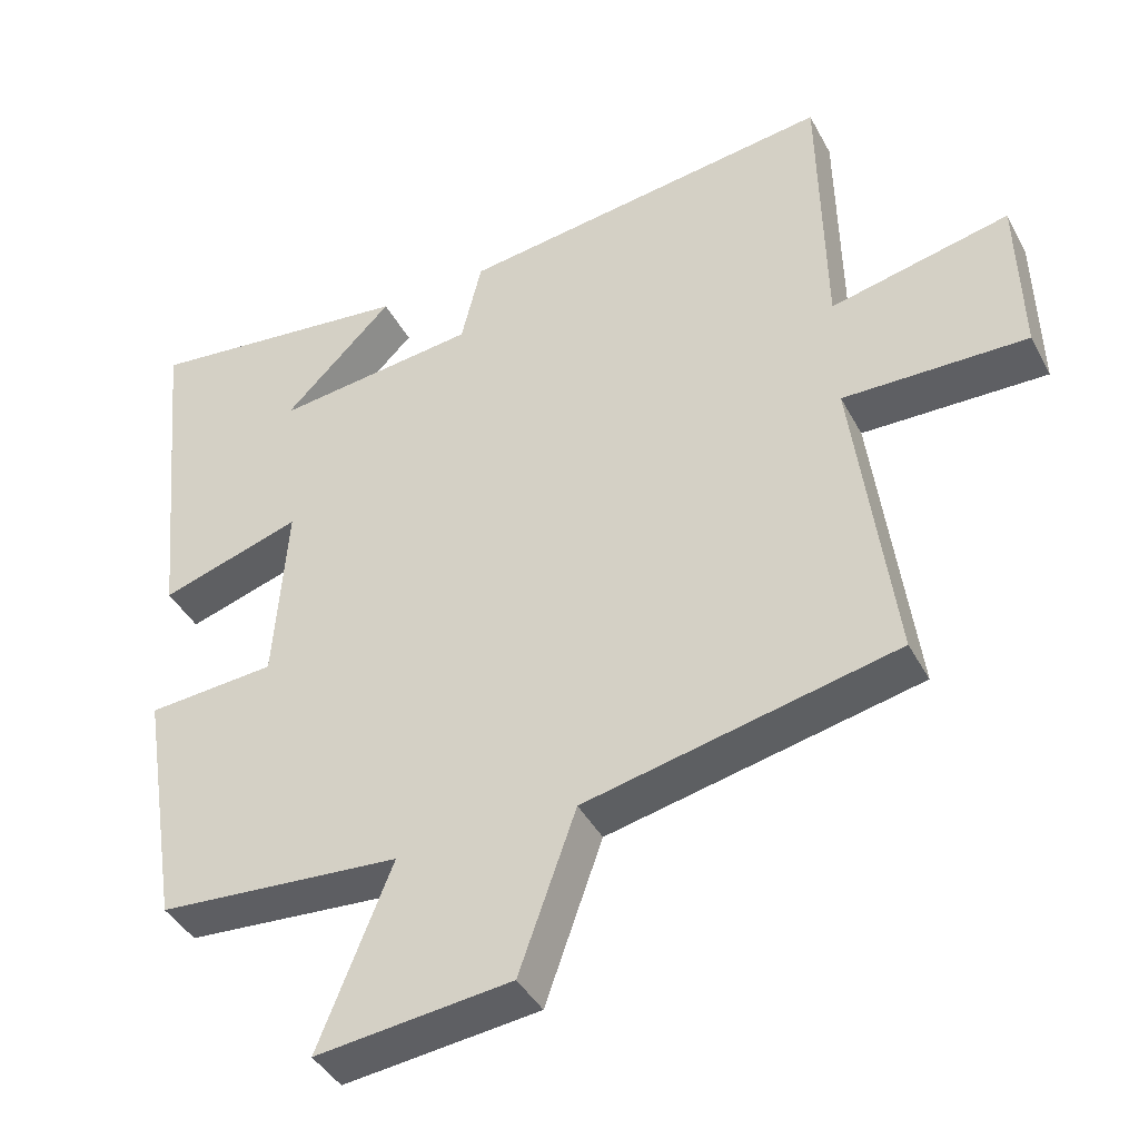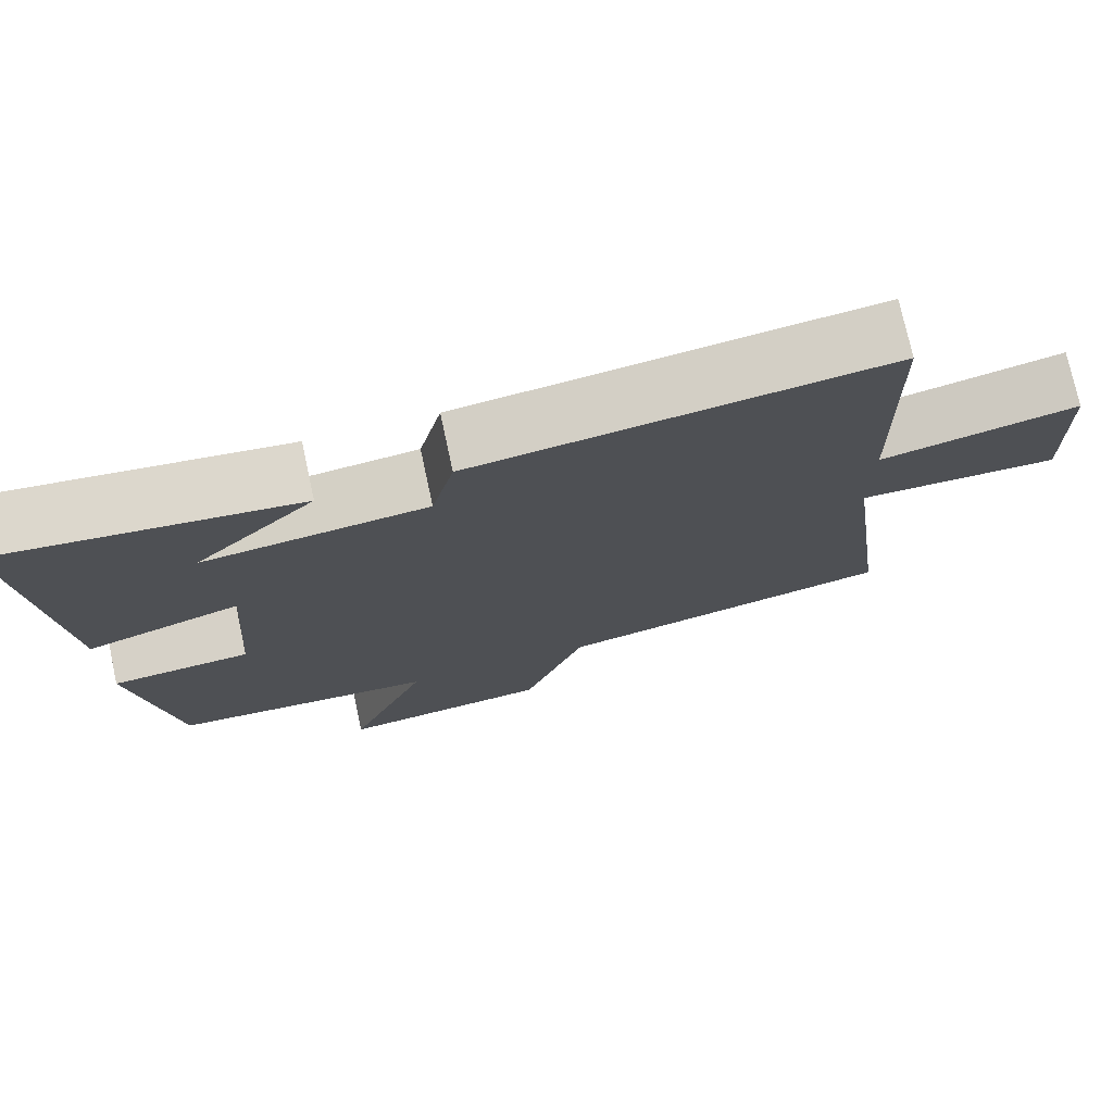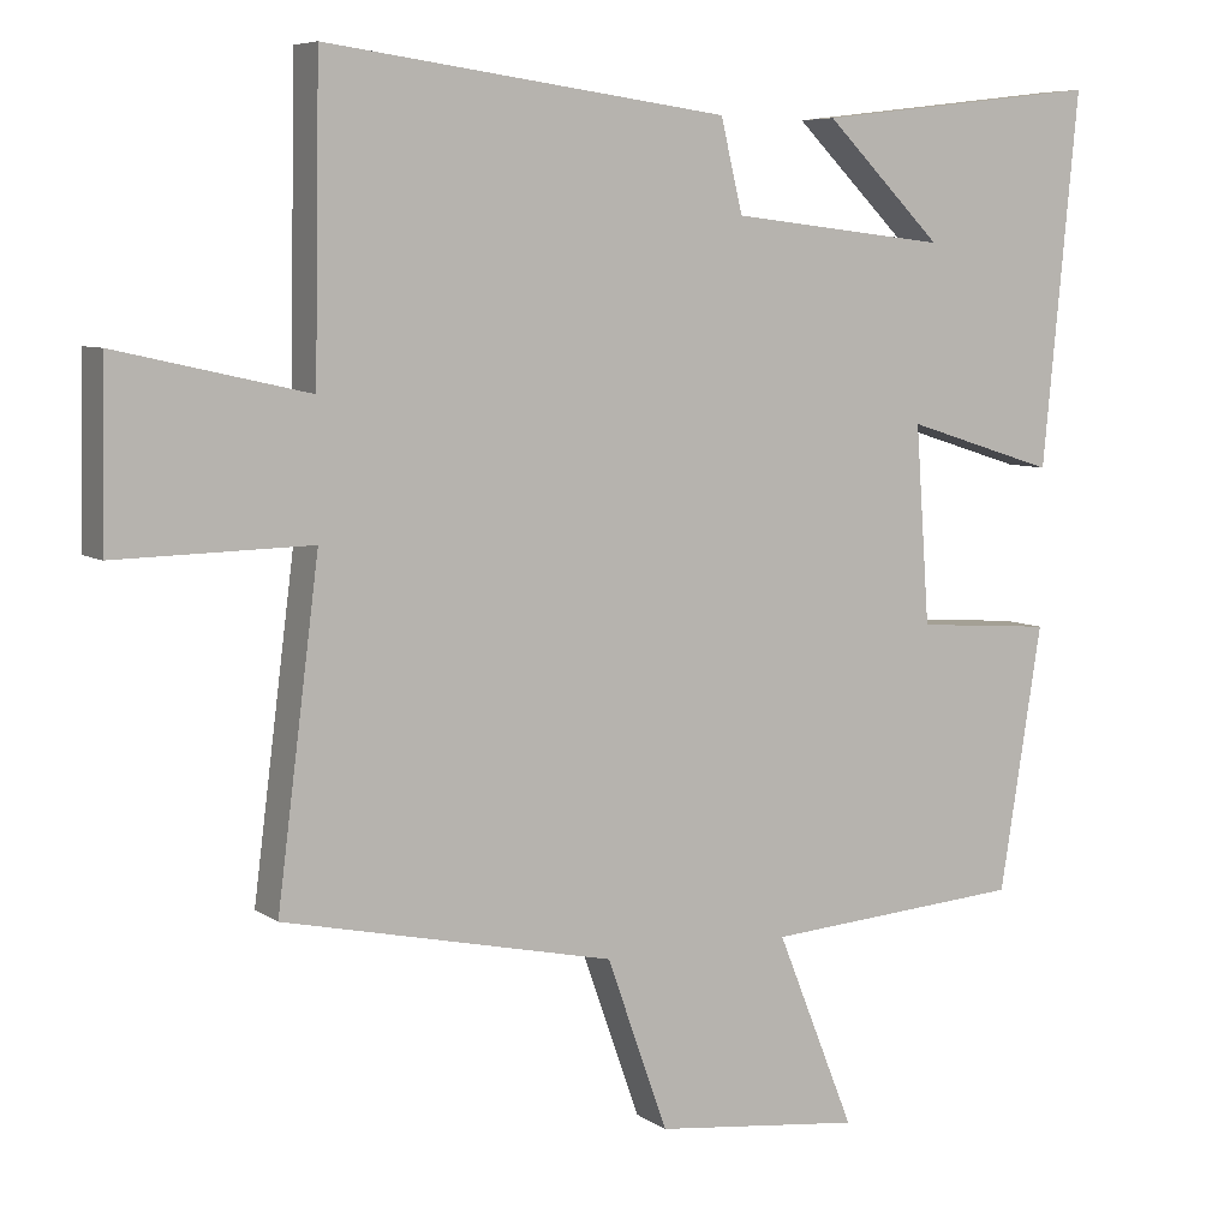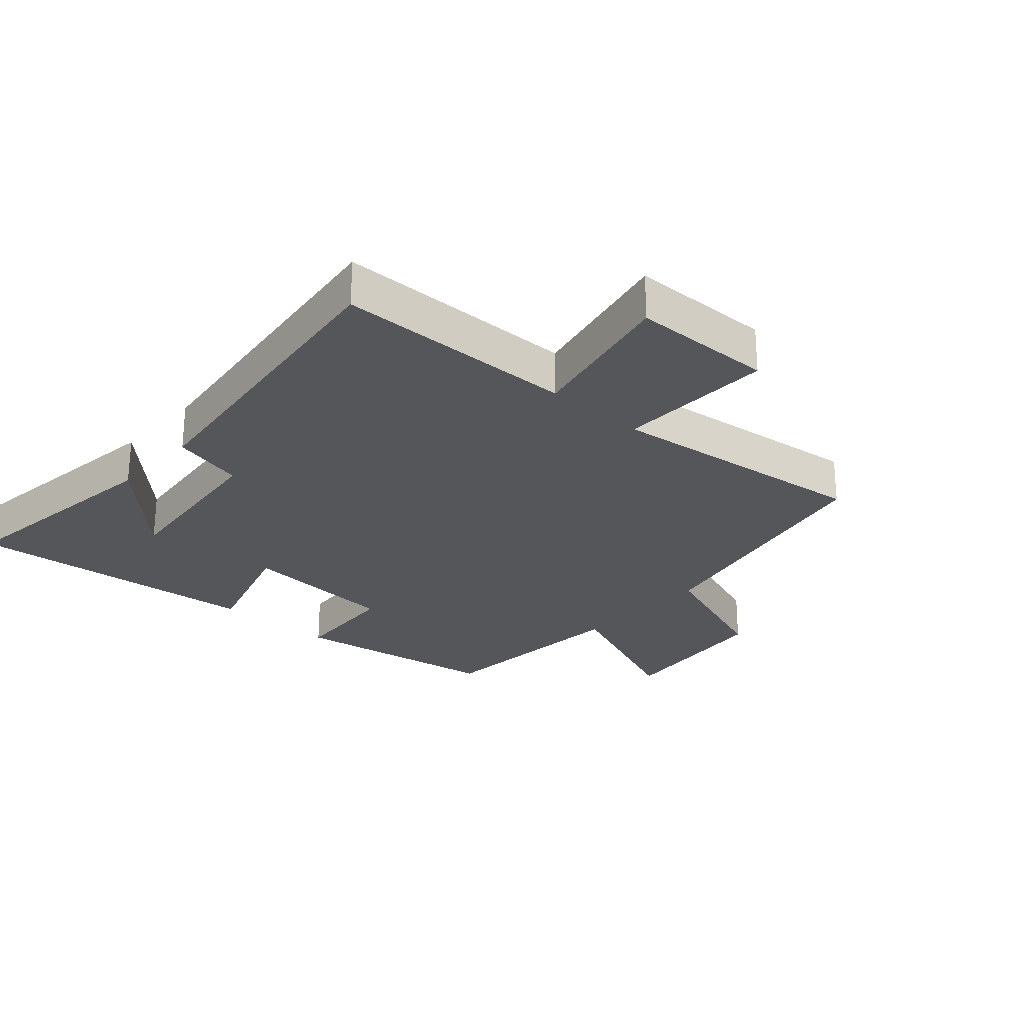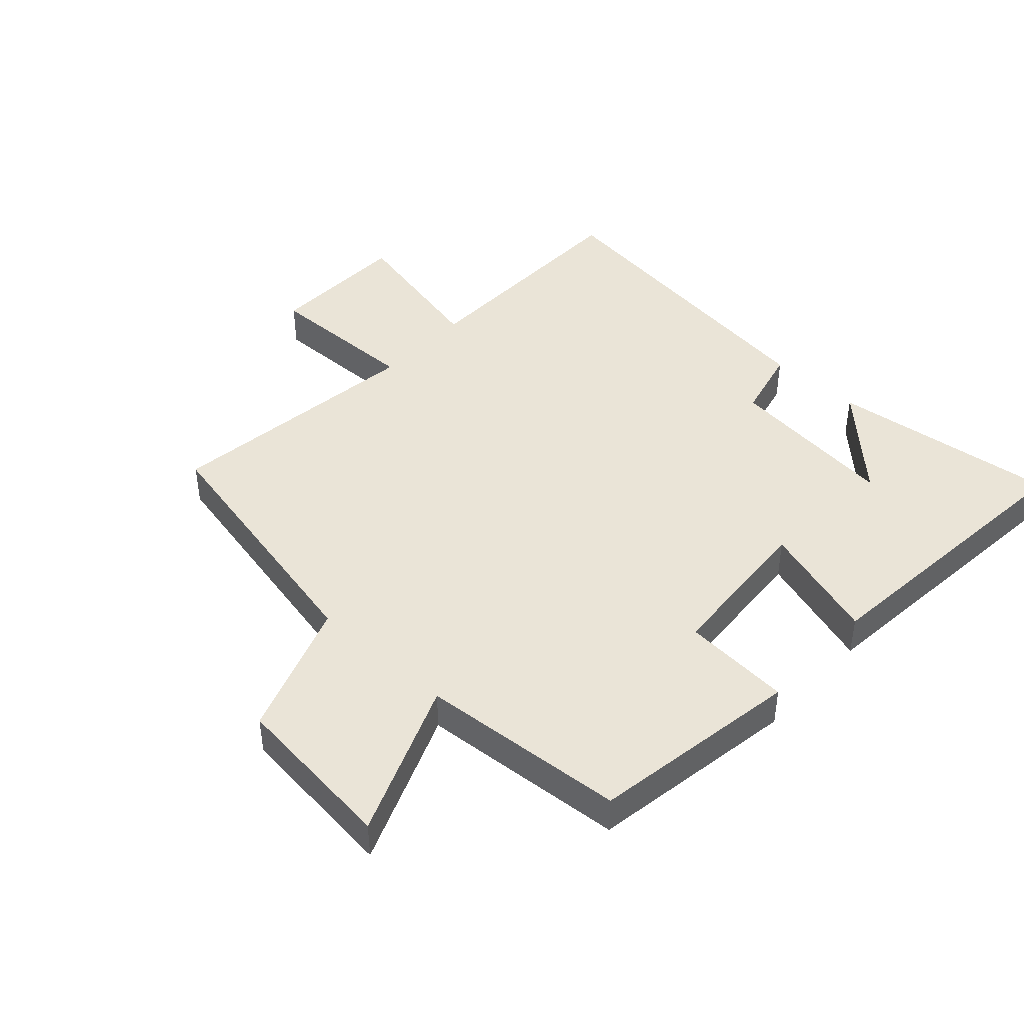
<metadata>
{"format":"obj","ext":"obj","renderer":"f3d","projection":"perspective","resolution":1024,"background":"white","views":[{"elev":-41.3,"azim":26.1,"up":"+Z"},{"elev":75.1,"azim":-12.2,"up":"+Z"},{"elev":6.9,"azim":151.2,"up":"+Z"},{"elev":-26.0,"azim":47.7,"up":"+Y"},{"elev":43.8,"azim":-137.6,"up":"+Y"}]}
</metadata>
<code>
v 0.554 0.07 -0.408
v 0.13 0.07 -0.5
v 0.052 0.07 -0.72
v -0.214 0.07 -0.75
v -0.114 0.07 -0.5
v -0.446 0.07 -0.475
v -0.5 0.07 -0.137
v -0.325 0.07 -0.124
v -0.307 0.07 0.128
v -0.5 0.07 0.067
v -0.546 0.07 0.543
v -0.178 0.07 0.5
v -0.328 0.07 0.351
v -0.05 0.07 0.383
v -0.022 0.07 0.5
v 0.493 0.07 0.569
v 0.5 0.07 0.183
v 0.745 0.07 0.238
v 0.751 0.07 0.01
v 0.5 0.07 0.015
v 0.554 0 -0.408
v 0.13 0 -0.5
v 0.052 0 -0.72
v -0.214 0 -0.75
v -0.114 0 -0.5
v -0.446 0 -0.475
v -0.5 0 -0.137
v -0.325 0 -0.124
v -0.307 0 0.128
v -0.5 0 0.067
v -0.546 0 0.543
v -0.178 0 0.5
v -0.328 0 0.351
v -0.05 0 0.383
v -0.022 0 0.5
v 0.493 0 0.569
v 0.5 0 0.183
v 0.745 0 0.238
v 0.751 0 0.01
v 0.5 0 0.015
f 17 18 19 20
f 15 16 17 20
f 14 15 20 1
f 13 14 1 2
f 11 12 13
f 9 10 11 13
f 9 13 2 3
f 8 9 3
f 5 6 7 8
f 5 8 3
f 3 4 5
f 40 39 38 37
f 40 37 36 35
f 21 40 35 34
f 22 21 34 33
f 33 32 31
f 33 31 30 29
f 23 22 33 29
f 23 29 28
f 28 27 26 25
f 23 28 25
f 25 24 23
f 1 21 22 2
f 2 22 23 3
f 3 23 24 4
f 4 24 25 5
f 5 25 26 6
f 6 26 27 7
f 7 27 28 8
f 8 28 29 9
f 9 29 30 10
f 10 30 31 11
f 11 31 32 12
f 12 32 33 13
f 13 33 34 14
f 14 34 35 15
f 15 35 36 16
f 16 36 37 17
f 17 37 38 18
f 18 38 39 19
f 19 39 40 20
f 20 40 21 1

</code>
